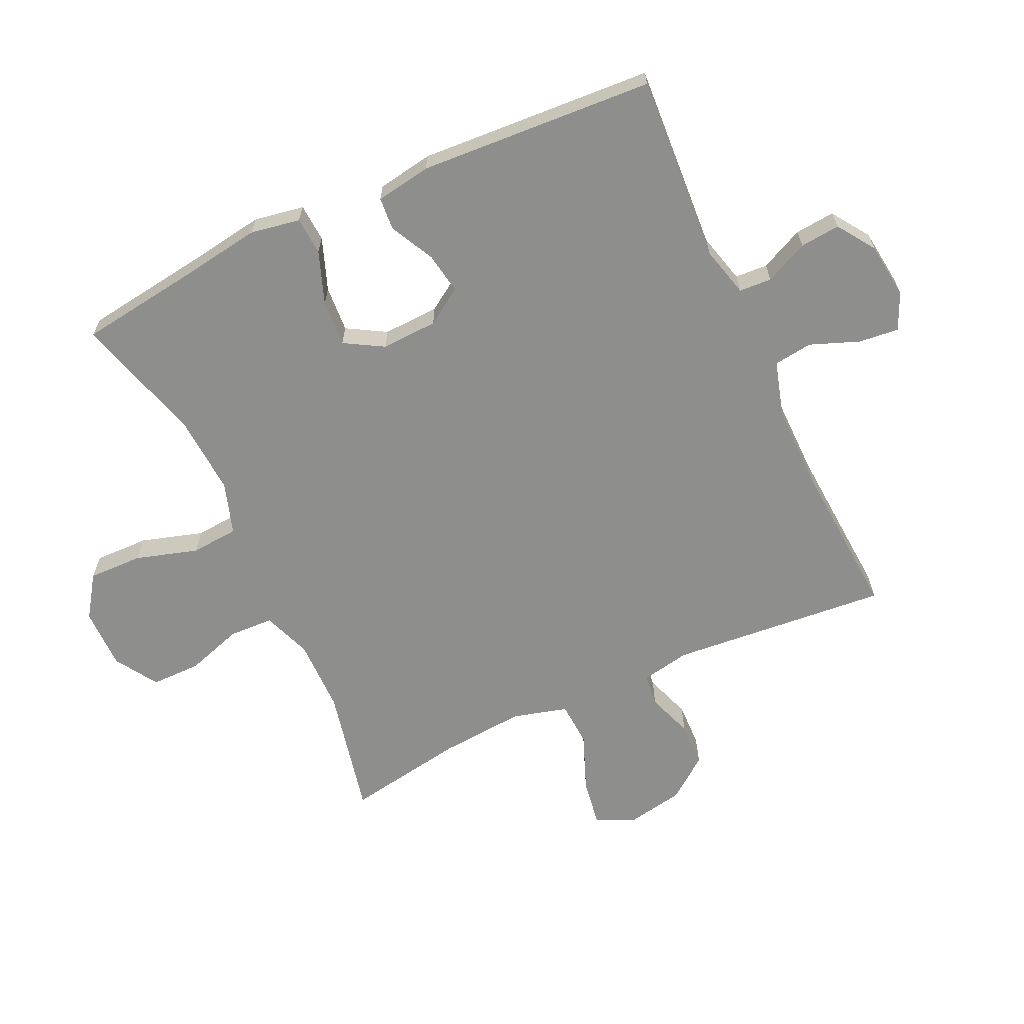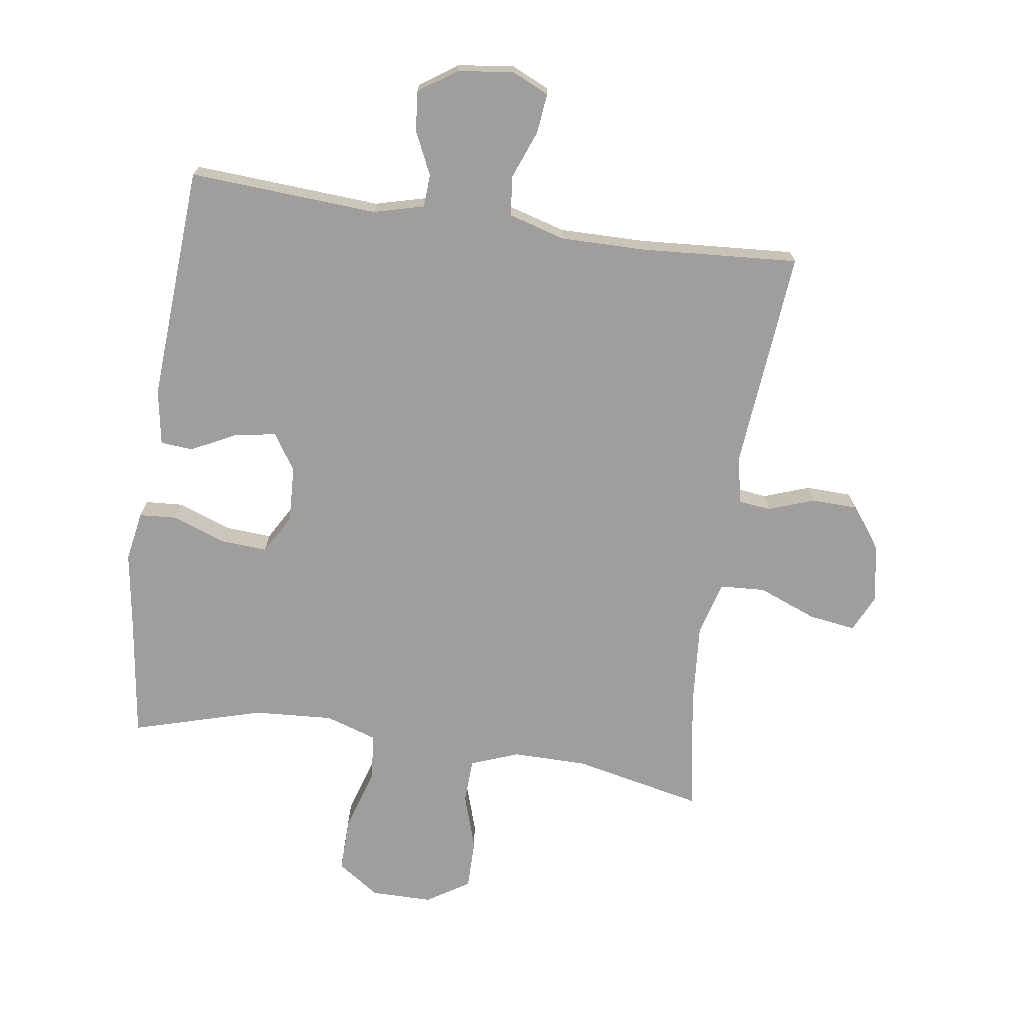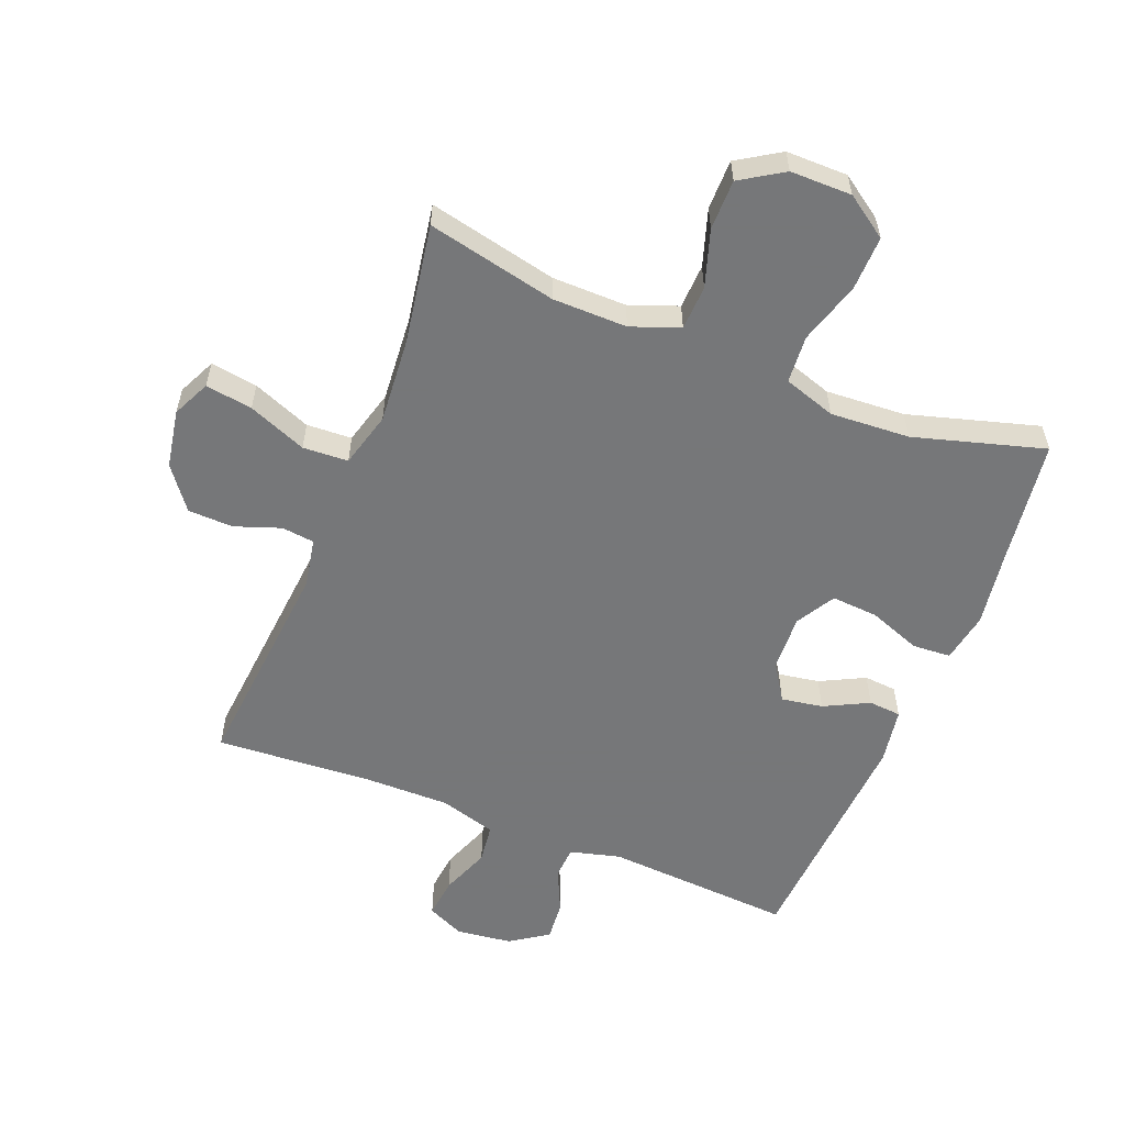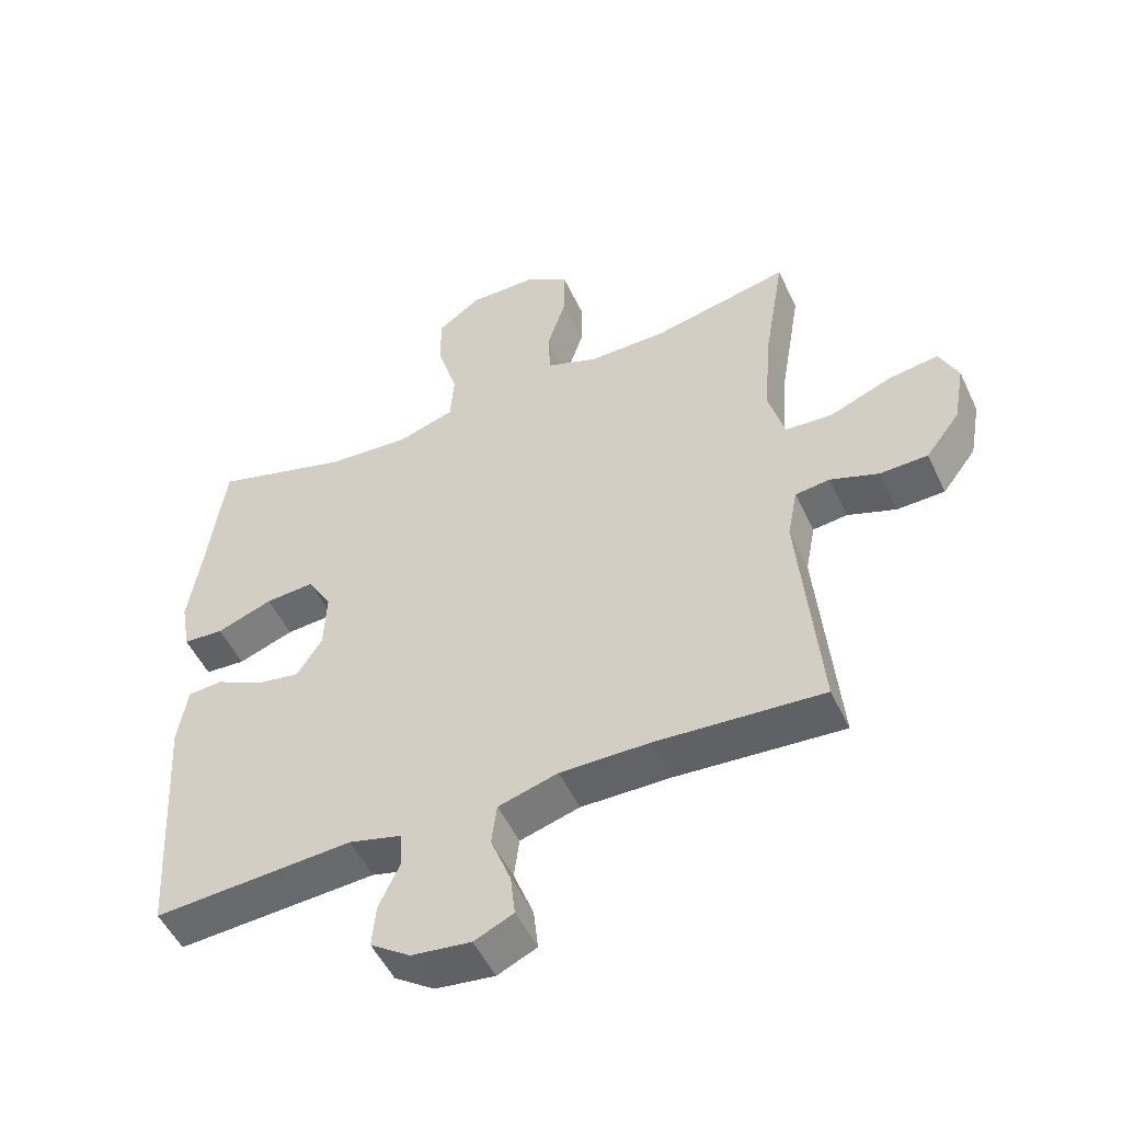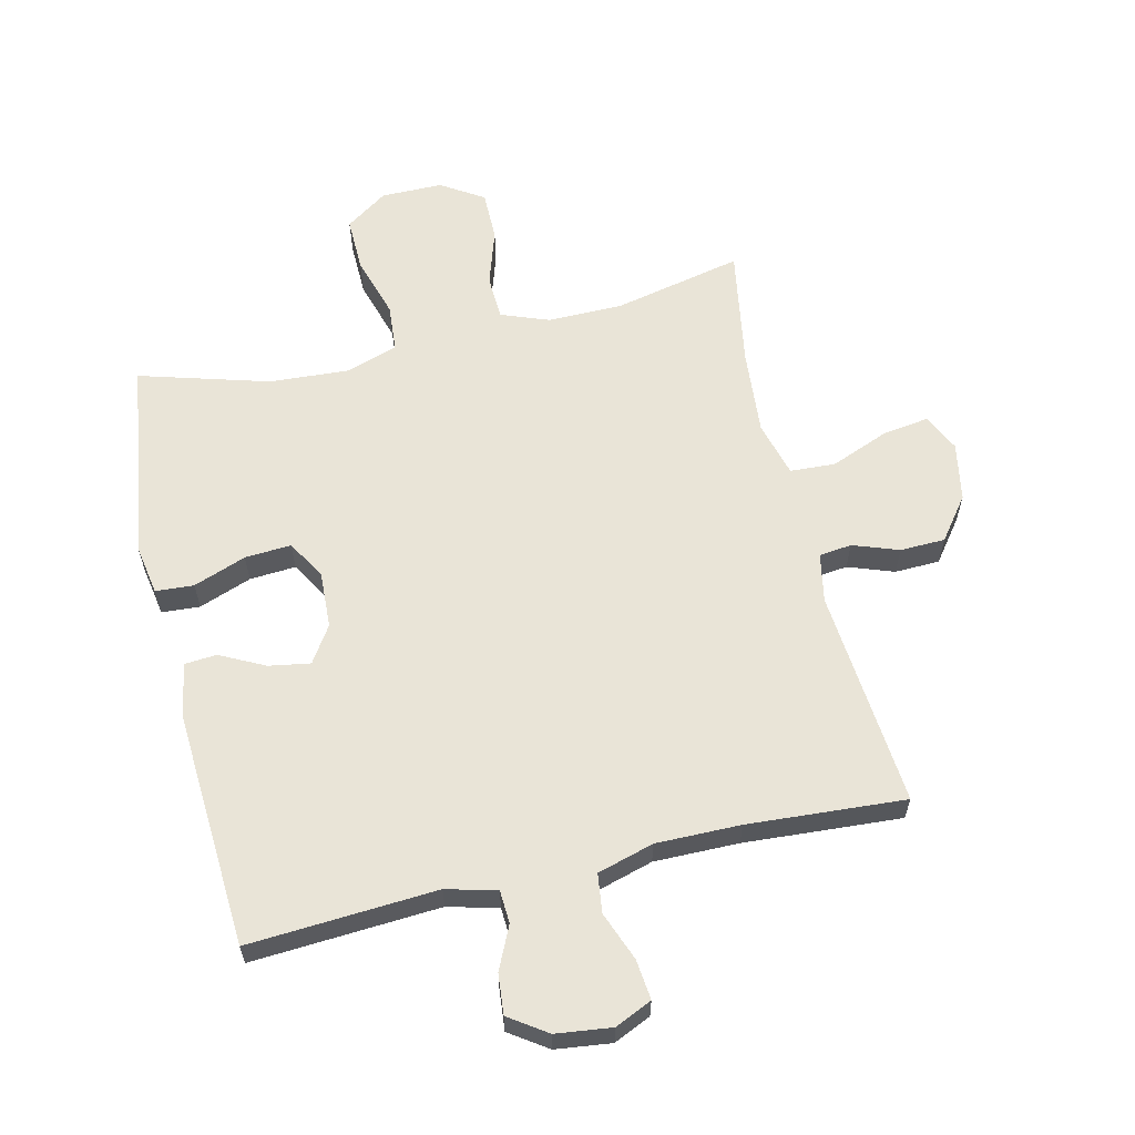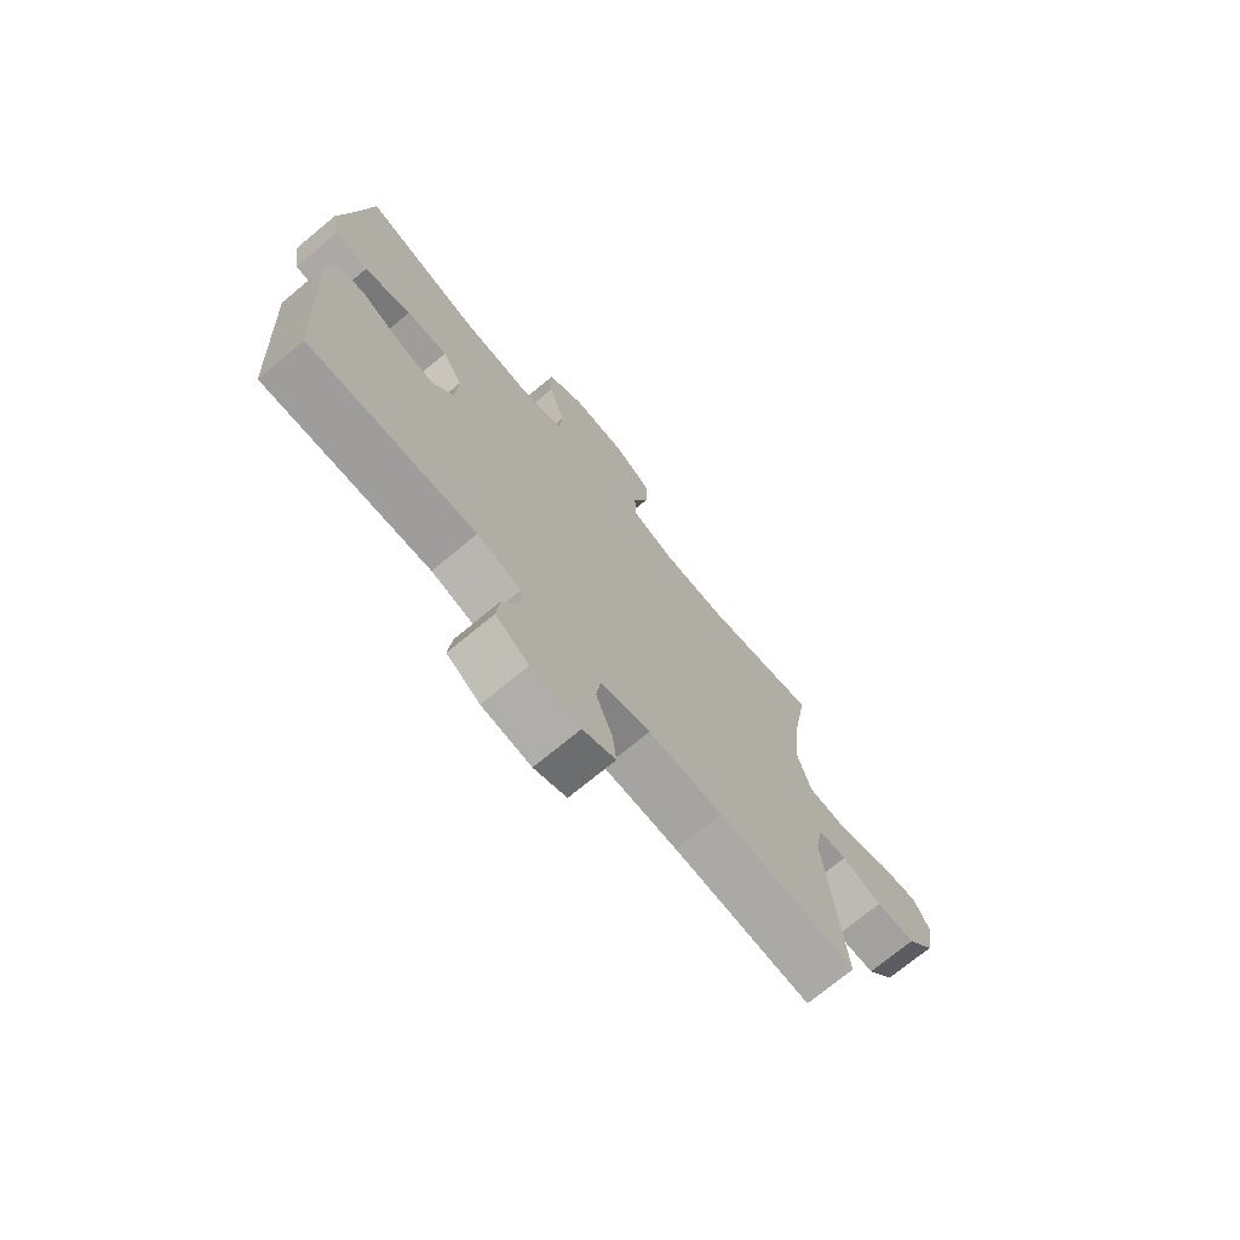
<metadata>
{"format":"obj","ext":"obj","renderer":"f3d","projection":"perspective","resolution":1024,"background":"white","views":[{"elev":-64.8,"azim":114.9,"up":"+Y"},{"elev":-71.0,"azim":171.7,"up":"+Y"},{"elev":-57.1,"azim":-21.8,"up":"+Y"},{"elev":-51.1,"azim":-155.3,"up":"+Z"},{"elev":61.0,"azim":166.8,"up":"+Y"},{"elev":-73.1,"azim":129.6,"up":"+Z"}]}
</metadata>
<code>
v 0.5 0.07 0.5
v 0.527 0.07 0.304
v 0.546 0.07 0.18
v 0.532 0.07 0.1
v 0.471 0.07 0.096
v 0.387 0.07 0.127
v 0.313 0.07 0.132
v 0.277 0.07 0.07
v 0.281 0.07 -0.02
v 0.319 0.07 -0.078
v 0.385 0.07 -0.067
v 0.456 0.07 -0.031
v 0.508 0.07 -0.035
v 0.523 0.07 -0.124
v 0.5 0.07 -0.5
v 0.2 0.07 -0.481
v 0.12 0.07 -0.502
v 0.117 0.07 -0.554
v 0.149 0.07 -0.623
v 0.155 0.07 -0.687
v 0.095 0.07 -0.728
v 0.006 0.07 -0.739
v -0.053 0.07 -0.712
v -0.046 0.07 -0.648
v -0.016 0.07 -0.57
v -0.024 0.07 -0.508
v -0.114 0.07 -0.482
v -0.249 0.07 -0.483
v -0.5 0.07 -0.5
v -0.469 0.07 -0.151
v -0.484 0.07 -0.073
v -0.536 0.07 -0.067
v -0.609 0.07 -0.093
v -0.681 0.07 -0.091
v -0.732 0.07 -0.024
v -0.749 0.07 0.069
v -0.721 0.07 0.129
v -0.646 0.07 0.118
v -0.553 0.07 0.081
v -0.481 0.07 0.085
v -0.457 0.07 0.173
v -0.468 0.07 0.309
v -0.5 0.07 0.5
v -0.294 0.07 0.455
v -0.175 0.07 0.454
v -0.098 0.07 0.483
v -0.095 0.07 0.554
v -0.124 0.07 0.644
v -0.124 0.07 0.724
v -0.056 0.07 0.767
v 0.042 0.07 0.767
v 0.109 0.07 0.721
v 0.107 0.07 0.634
v 0.077 0.07 0.535
v 0.083 0.07 0.459
v 0.166 0.07 0.432
v 0.293 0.07 0.44
v 0.5 0 0.5
v 0.527 0 0.304
v 0.546 0 0.18
v 0.532 0 0.1
v 0.471 0 0.096
v 0.387 0 0.127
v 0.313 0 0.132
v 0.277 0 0.07
v 0.281 0 -0.02
v 0.319 0 -0.078
v 0.385 0 -0.067
v 0.456 0 -0.031
v 0.508 0 -0.035
v 0.523 0 -0.124
v 0.5 0 -0.5
v 0.2 0 -0.481
v 0.12 0 -0.502
v 0.117 0 -0.554
v 0.149 0 -0.623
v 0.155 0 -0.687
v 0.095 0 -0.728
v 0.006 0 -0.739
v -0.053 0 -0.712
v -0.046 0 -0.648
v -0.016 0 -0.57
v -0.024 0 -0.508
v -0.114 0 -0.482
v -0.249 0 -0.483
v -0.5 0 -0.5
v -0.469 0 -0.151
v -0.484 0 -0.073
v -0.536 0 -0.067
v -0.609 0 -0.093
v -0.681 0 -0.091
v -0.732 0 -0.024
v -0.749 0 0.069
v -0.721 0 0.129
v -0.646 0 0.118
v -0.553 0 0.081
v -0.481 0 0.085
v -0.457 0 0.173
v -0.468 0 0.309
v -0.5 0 0.5
v -0.294 0 0.455
v -0.175 0 0.454
v -0.098 0 0.483
v -0.095 0 0.554
v -0.124 0 0.644
v -0.124 0 0.724
v -0.056 0 0.767
v 0.042 0 0.767
v 0.109 0 0.721
v 0.107 0 0.634
v 0.077 0 0.535
v 0.083 0 0.459
v 0.166 0 0.432
v 0.293 0 0.44
f 51 52 53 54
f 51 54 55
f 50 51 55
f 47 48 49 50
f 46 47 50 55
f 45 46 55 56
f 42 43 44
f 41 42 44 45
f 40 41 45 56
f 36 37 38 39
f 36 39 40
f 35 36 40
f 32 33 34 35
f 31 32 35 40
f 30 31 40 56
f 28 29 30 56
f 22 23 24 25
f 22 25 26
f 21 22 26
f 18 19 20 21
f 17 18 21 26
f 16 17 26 27
f 14 15 16
f 11 12 13 14
f 10 11 14 16
f 9 10 16 27
f 3 4 5 6
f 2 3 6 7
f 57 1 2 7
f 56 57 7 8
f 27 28 56
f 8 9 27 56
f 111 110 109 108
f 112 111 108
f 112 108 107
f 107 106 105 104
f 112 107 104 103
f 113 112 103 102
f 101 100 99
f 102 101 99 98
f 113 102 98 97
f 96 95 94 93
f 97 96 93
f 97 93 92
f 92 91 90 89
f 97 92 89 88
f 113 97 88 87
f 113 87 86 85
f 82 81 80 79
f 83 82 79
f 83 79 78
f 78 77 76 75
f 83 78 75 74
f 84 83 74 73
f 73 72 71
f 71 70 69 68
f 73 71 68 67
f 84 73 67 66
f 63 62 61 60
f 64 63 60 59
f 64 59 58 114
f 65 64 114 113
f 113 85 84
f 113 84 66 65
f 1 58 59 2
f 2 59 60 3
f 3 60 61 4
f 4 61 62 5
f 5 62 63 6
f 6 63 64 7
f 7 64 65 8
f 8 65 66 9
f 9 66 67 10
f 10 67 68 11
f 11 68 69 12
f 12 69 70 13
f 13 70 71 14
f 14 71 72 15
f 15 72 73 16
f 16 73 74 17
f 17 74 75 18
f 18 75 76 19
f 19 76 77 20
f 20 77 78 21
f 21 78 79 22
f 22 79 80 23
f 23 80 81 24
f 24 81 82 25
f 25 82 83 26
f 26 83 84 27
f 27 84 85 28
f 28 85 86 29
f 29 86 87 30
f 30 87 88 31
f 31 88 89 32
f 32 89 90 33
f 33 90 91 34
f 34 91 92 35
f 35 92 93 36
f 36 93 94 37
f 37 94 95 38
f 38 95 96 39
f 39 96 97 40
f 40 97 98 41
f 41 98 99 42
f 42 99 100 43
f 43 100 101 44
f 44 101 102 45
f 45 102 103 46
f 46 103 104 47
f 47 104 105 48
f 48 105 106 49
f 49 106 107 50
f 50 107 108 51
f 51 108 109 52
f 52 109 110 53
f 53 110 111 54
f 54 111 112 55
f 55 112 113 56
f 56 113 114 57
f 57 114 58 1

</code>
